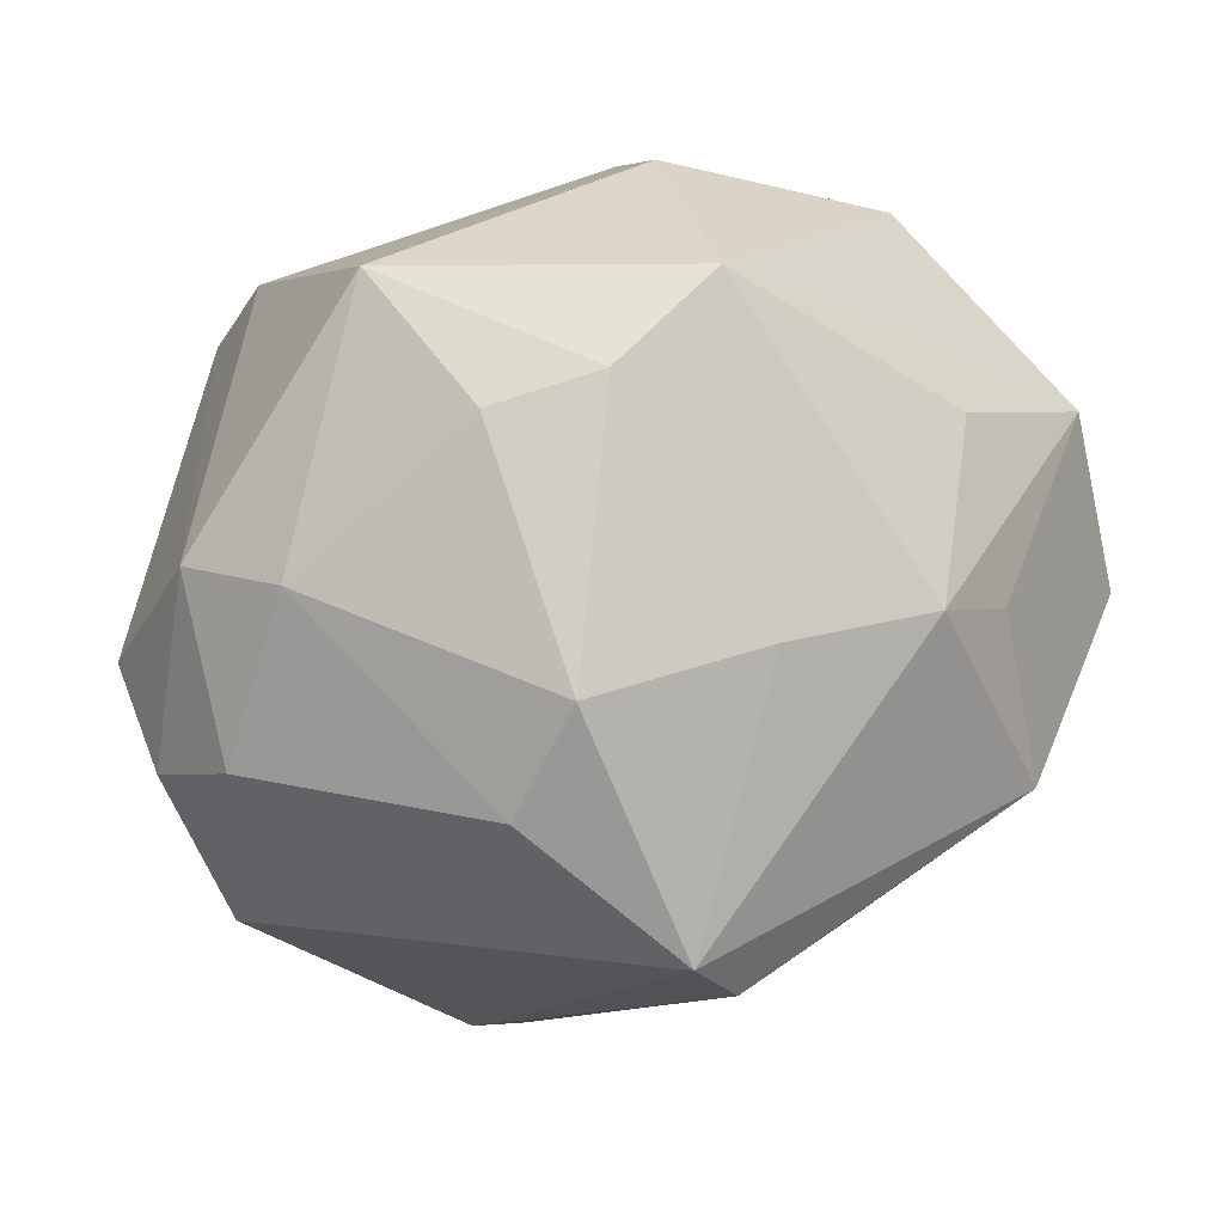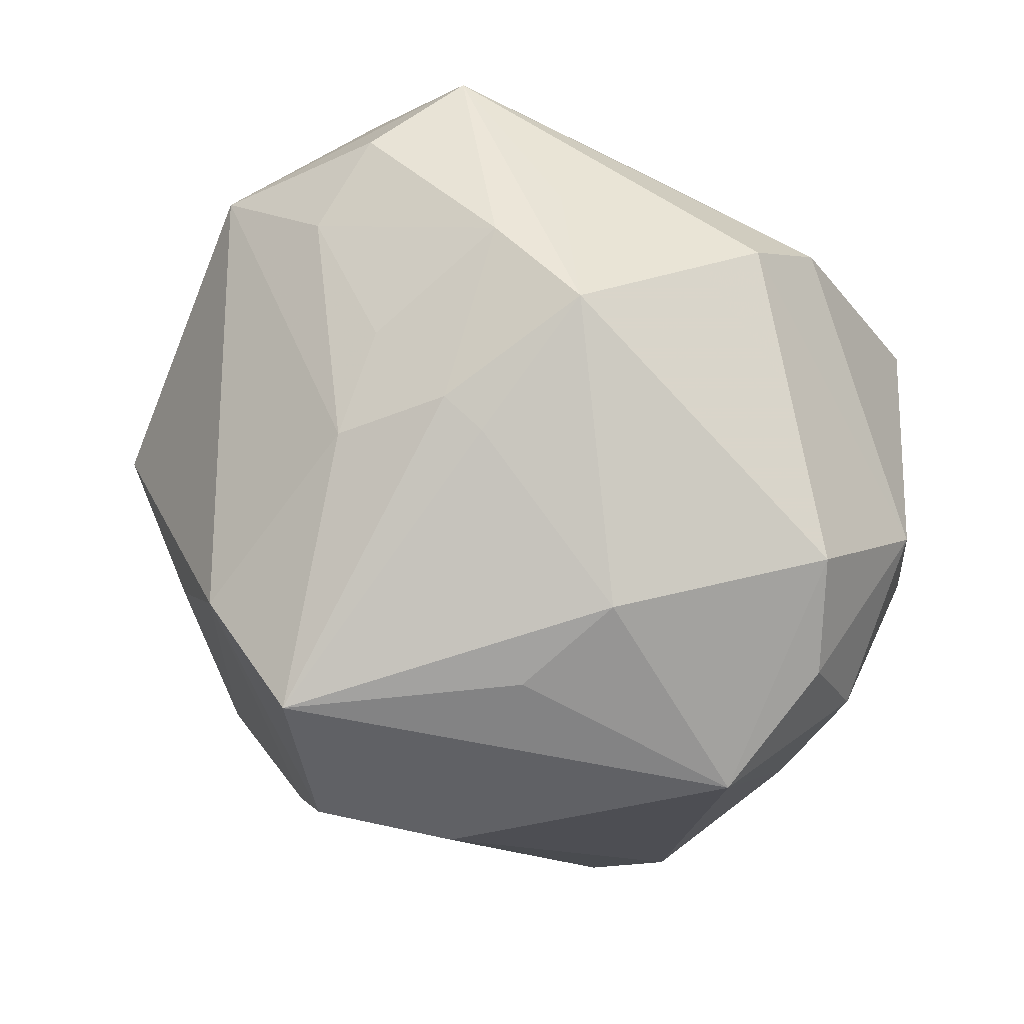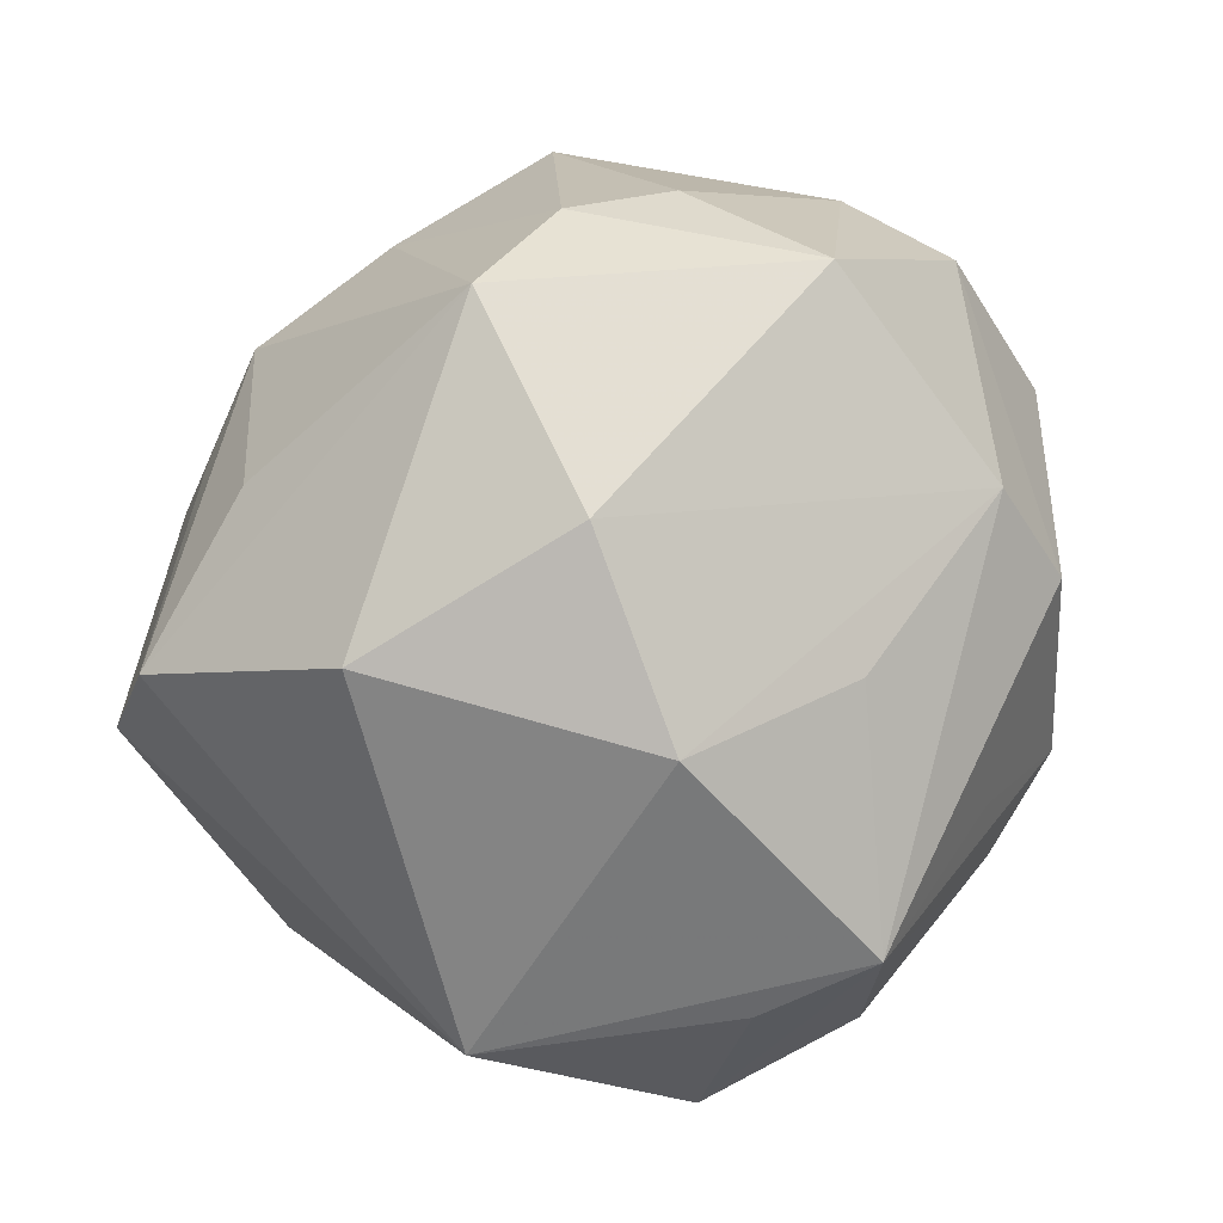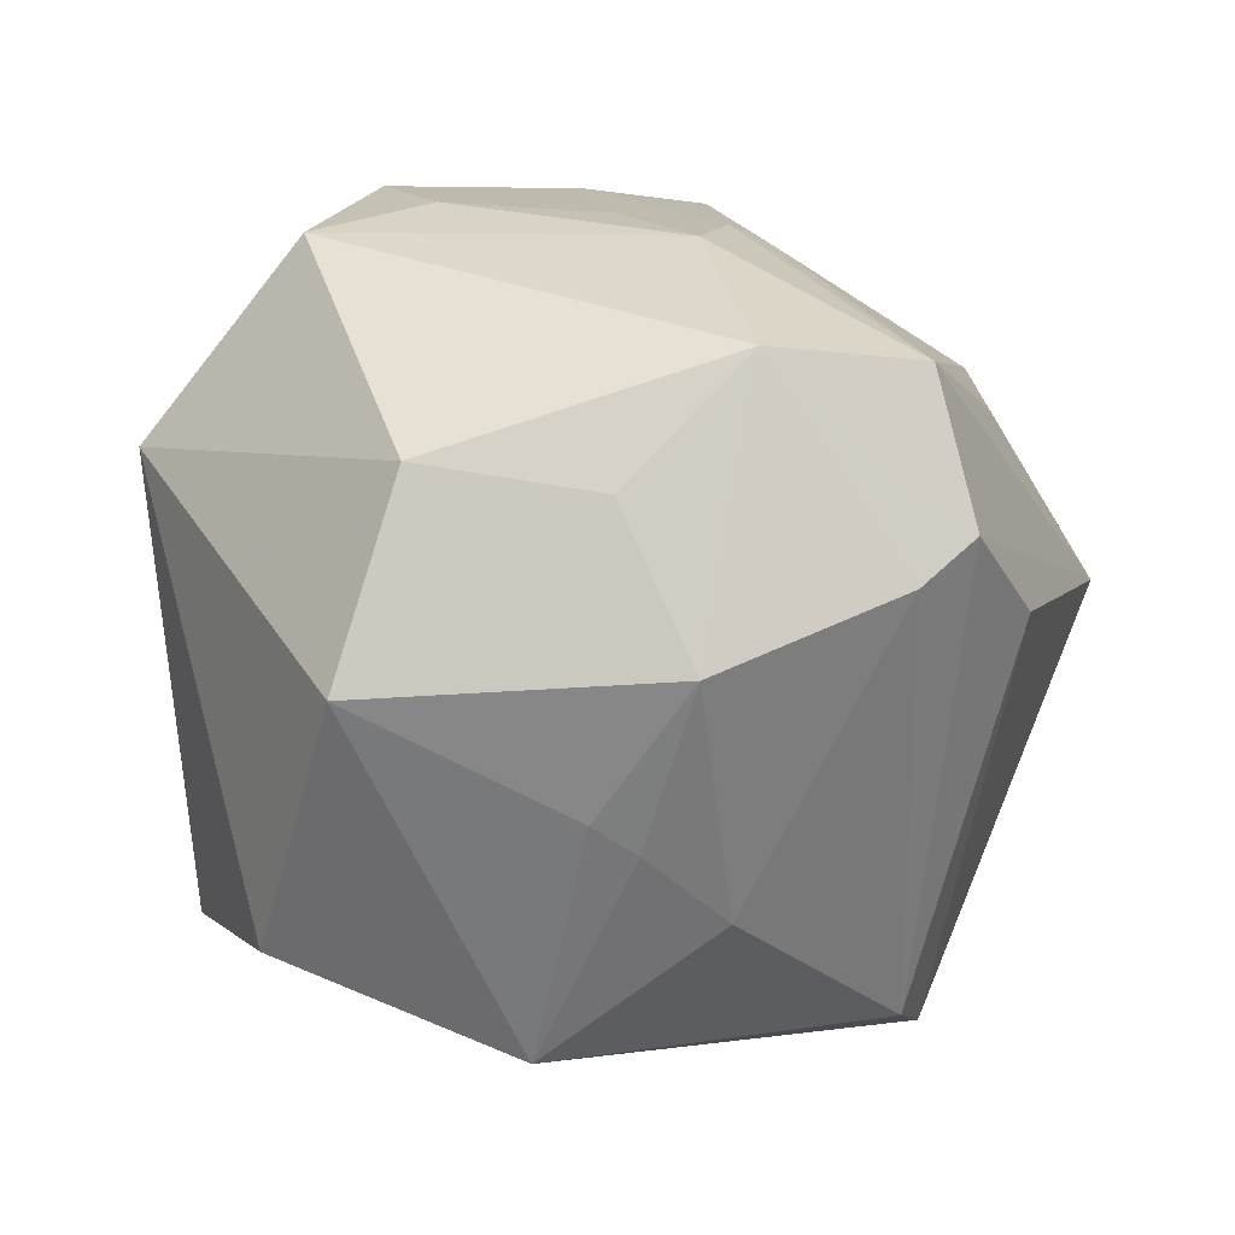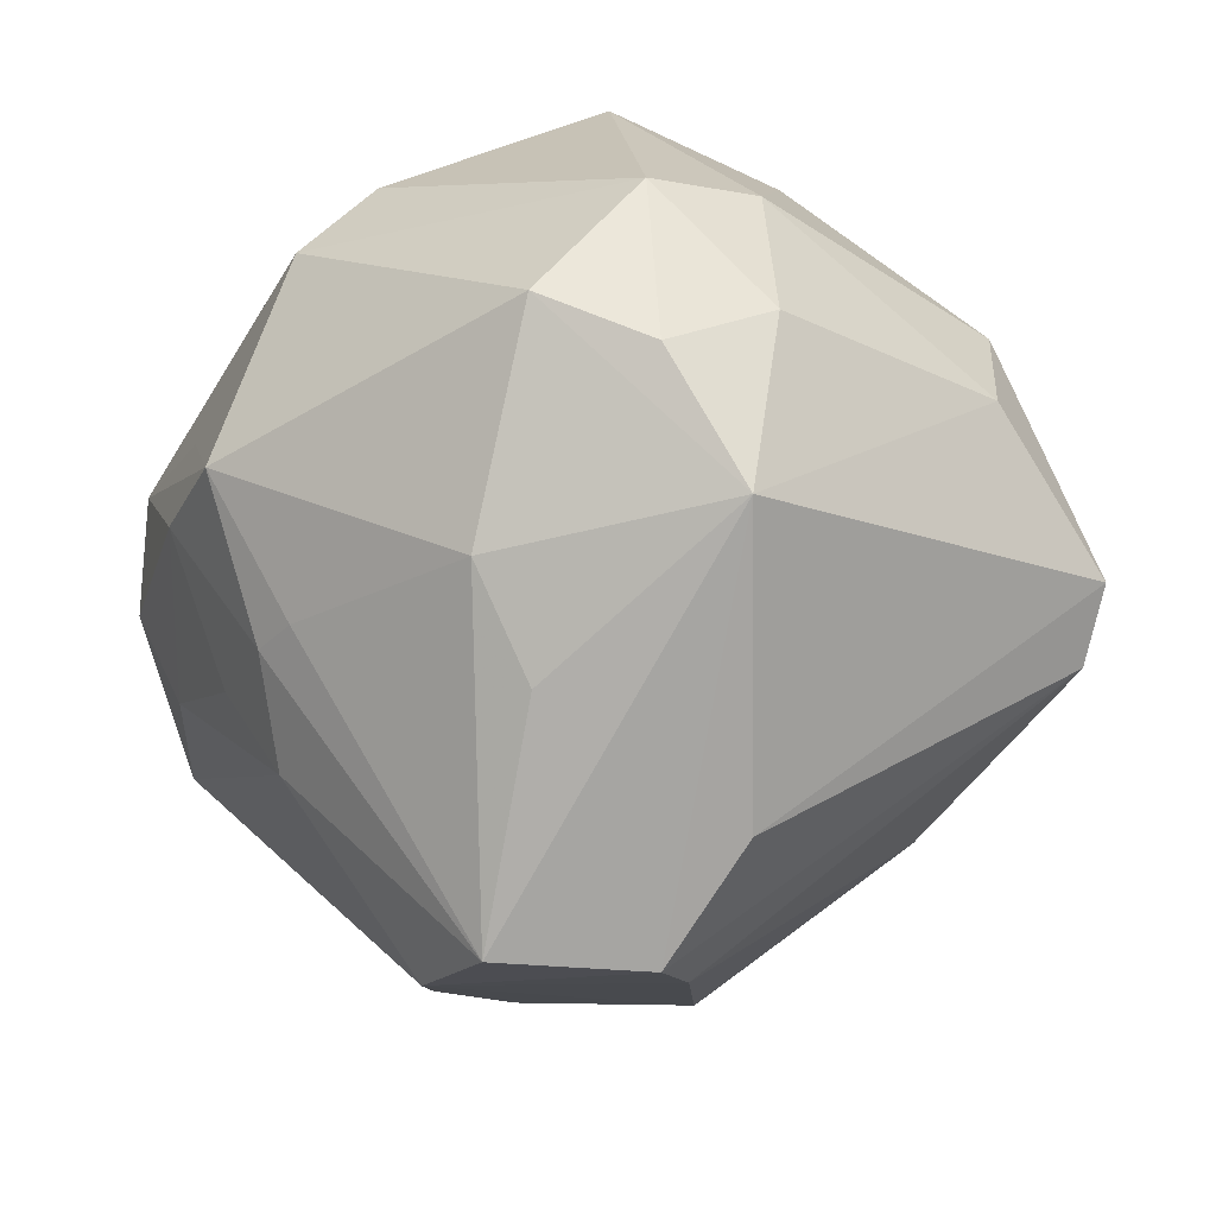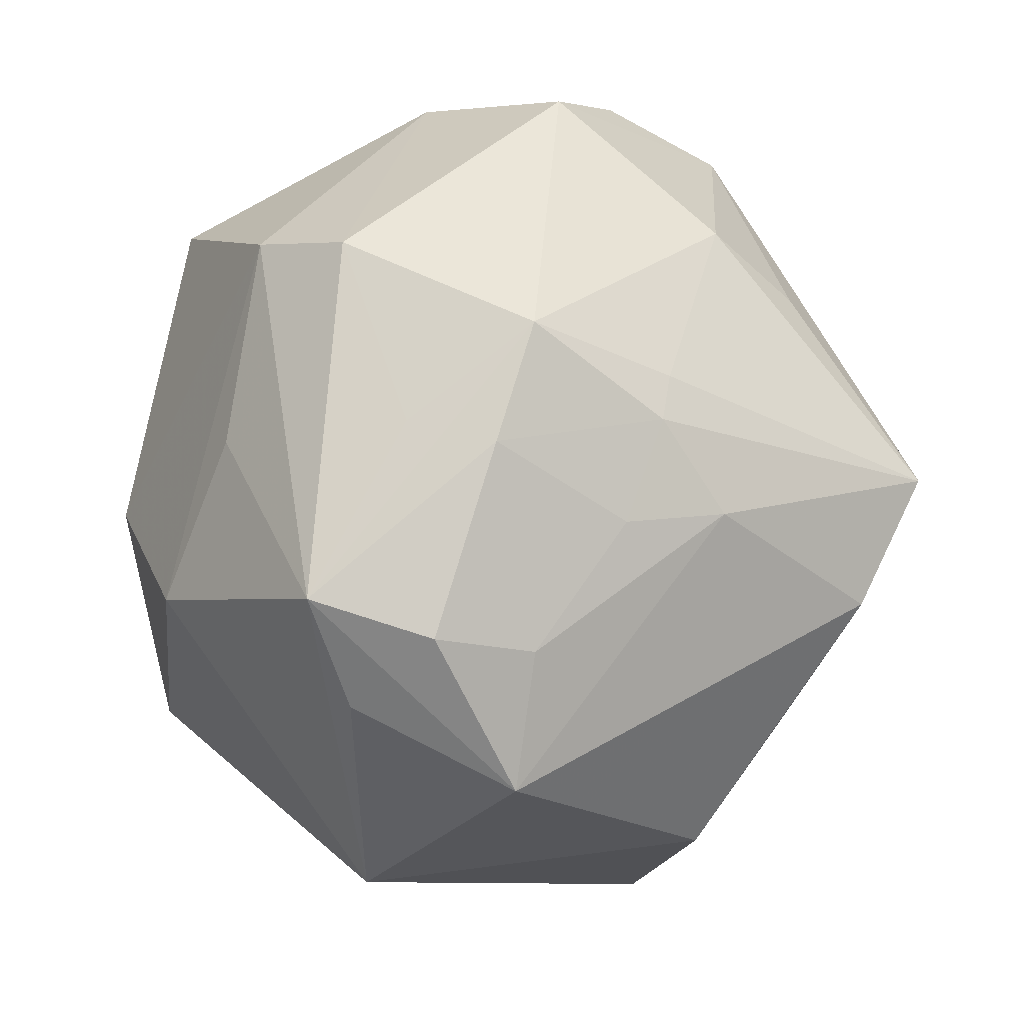
<metadata>
{"format":"obj","ext":"obj","renderer":"f3d","projection":"perspective","resolution":1024,"background":"white","views":[{"elev":33.1,"azim":-46.4,"up":"+Z"},{"elev":50.8,"azim":-137.2,"up":"+Y"},{"elev":65.8,"azim":121.6,"up":"+Z"},{"elev":-11.5,"azim":153.9,"up":"+Y"},{"elev":-31.0,"azim":-112.0,"up":"+Z"},{"elev":76.7,"azim":101.5,"up":"+Y"}]}
</metadata>
<code>
v -0.0153 0.02755 0.02675
v 0.01559 -0.02708 0.02257
v 0.002294 0.0381 0.007648
v 0.02207 0.03756 0.0008255
v 0.00298 0.03968 -0.001103
v 0.009544 0.003247 0.03821
v 0.009155 -0.01268 -0.03548
v 0.01353 -0.02309 -0.0244
v 0.01041 -0.04102 -0.006779
v 0.0163 0.001728 -0.03467
v -0.008281 0.01358 -0.04305
v -0.0135 -0.03182 0.01549
v -0.007411 -0.004916 -0.04141
v 0.03239 -0.02703 0.01583
v 0.001007 -0.03698 0.01404
v 0.004885 0.02618 0.02574
v -0.008893 0.03145 -0.01576
v -0.001325 -0.02998 -0.02097
v -0.01489 0.03457 0.01779
v 0.0208 0.03801 0.0131
v -0.02748 0.02207 -0.01759
v -0.02086 0.007624 0.0376
v 0.01104 -0.03595 0.009086
v -0.04171 0.004053 -0.01595
v -0.00284 -0.01549 0.03925
v -0.02413 0.01555 -0.02657
v 0.0329 -0.03202 -0.001345
v 0.04307 0.01166 0.004121
v -0.03858 0.02169 0.0009125
v -0.03727 0.0003558 0.01768
v -0.009125 0.03967 -0.002259
v -0.01498 -0.01473 0.03438
v -0.02312 -0.008299 0.03147
v -0.004138 0.03276 -0.01592
v 0.005746 0.01403 -0.03944
v -0.03866 0.01154 0.01528
v -0.01209 -0.000453 -0.04318
v 0.002805 0.02834 -0.02354
v 0.02007 0.01788 0.02935
v 0.02879 0.03071 0.007715
v 0.02063 0.0334 -0.008402
v -0.03465 -0.0226 0.004319
v 0.006471 0.03269 -0.01442
v 0.03154 0.004328 -0.02774
v 0.03322 0.02854 -0.009098
v 0.03546 -0.01433 -0.02276
v -0.02225 -0.004236 -0.03498
v -0.0431 0.001874 0.001412
v 0.008627 -0.02522 -0.02379
v -0.02776 -0.0361 -0.006889
v -0.04262 0.01204 -0.004079
v -0.02252 -0.03624 -0.01261
v 0.02769 -0.0084 0.03069
v -0.02972 -0.02517 0.01485
f 28 53 14
f 16 20 1
f 28 20 39
f 39 53 28
f 20 16 39
f 39 16 1
f 20 31 3
f 15 50 9
f 34 17 31
f 19 3 31
f 19 36 1
f 1 20 19
f 20 3 19
f 5 31 20
f 20 4 5
f 5 34 31
f 40 20 28
f 45 40 28
f 45 4 20
f 20 40 45
f 1 36 22
f 33 32 22
f 54 32 33
f 31 17 21
f 21 26 24
f 38 45 35
f 46 10 44
f 10 35 44
f 28 46 44
f 44 45 28
f 44 35 45
f 23 14 15
f 15 9 23
f 23 9 14
f 27 9 46
f 14 9 27
f 27 46 28
f 28 14 27
f 46 9 8
f 38 34 43
f 34 5 43
f 41 45 38
f 4 45 41
f 38 43 41
f 41 5 4
f 41 43 5
f 25 22 32
f 25 14 53
f 36 19 29
f 29 51 36
f 29 19 31
f 31 21 29
f 24 51 29
f 29 21 24
f 36 51 48
f 48 51 24
f 22 25 6
f 6 39 1
f 1 22 6
f 53 39 6
f 6 25 53
f 15 14 2
f 2 25 15
f 14 25 2
f 32 54 12
f 12 25 32
f 15 25 12
f 12 50 15
f 12 54 50
f 36 48 30
f 30 22 36
f 33 22 30
f 30 54 33
f 50 54 42
f 24 50 42
f 42 48 24
f 54 30 42
f 42 30 48
f 52 9 50
f 52 18 9
f 49 8 9
f 9 18 49
f 47 50 24
f 47 52 50
f 24 26 11
f 26 21 11
f 38 35 11
f 11 21 17
f 11 34 38
f 17 34 11
f 18 52 13
f 7 49 18
f 18 13 7
f 8 49 7
f 46 8 7
f 7 10 46
f 7 35 10
f 7 13 35
f 52 47 37
f 37 13 52
f 37 47 24
f 24 11 37
f 37 11 35
f 35 13 37

</code>
